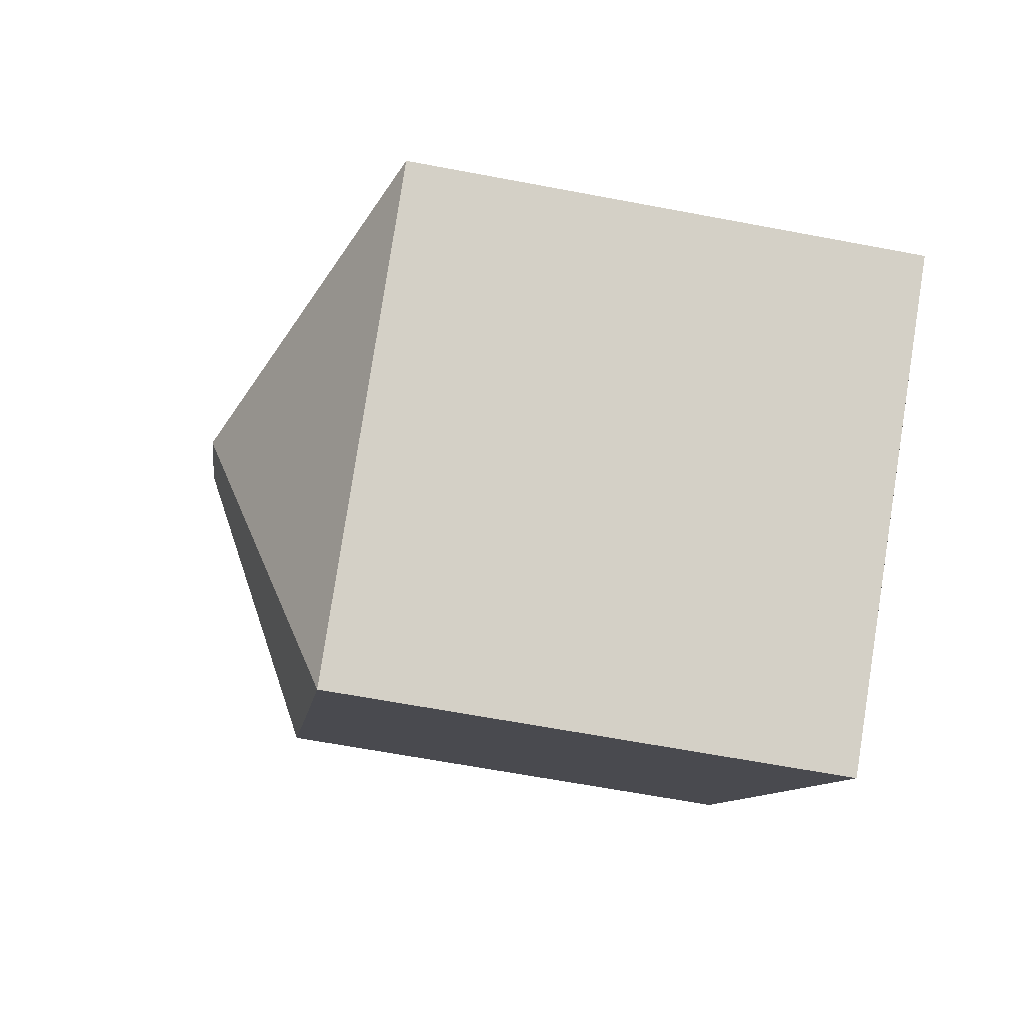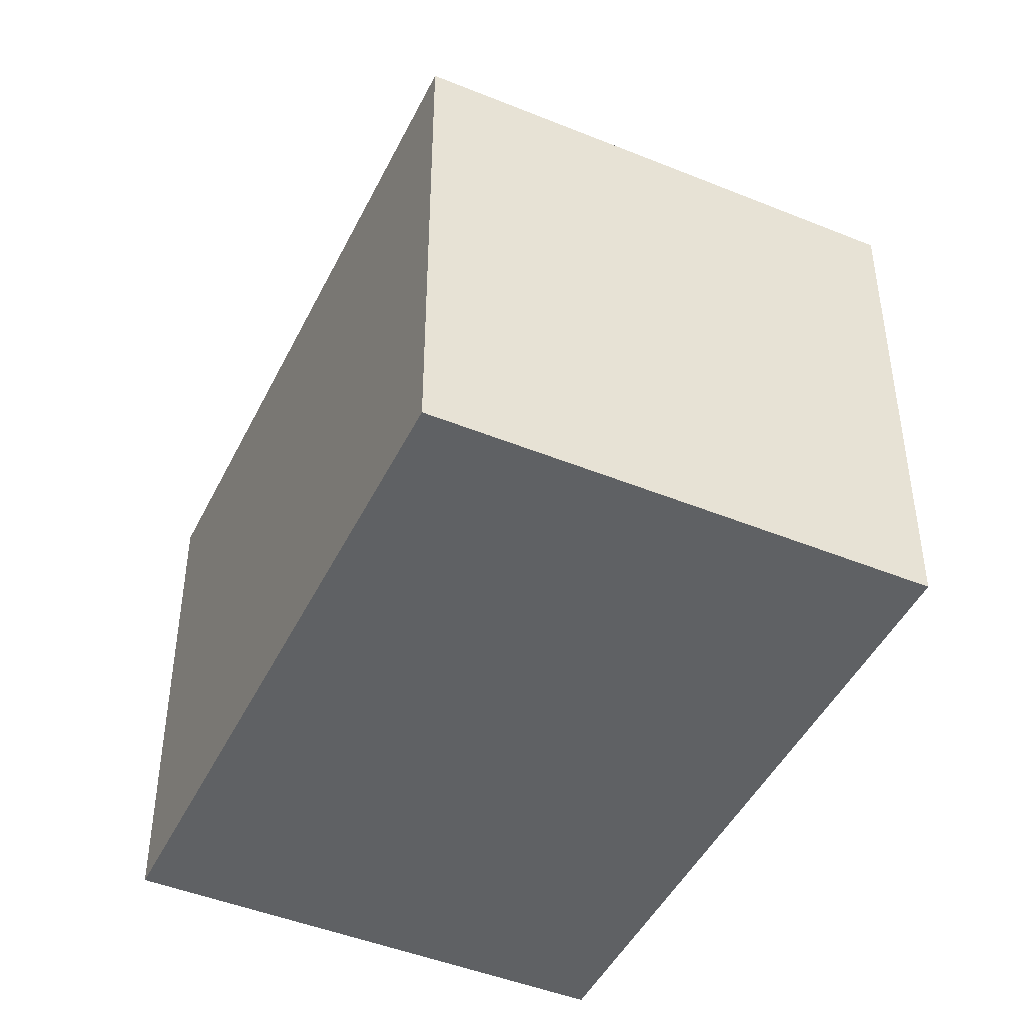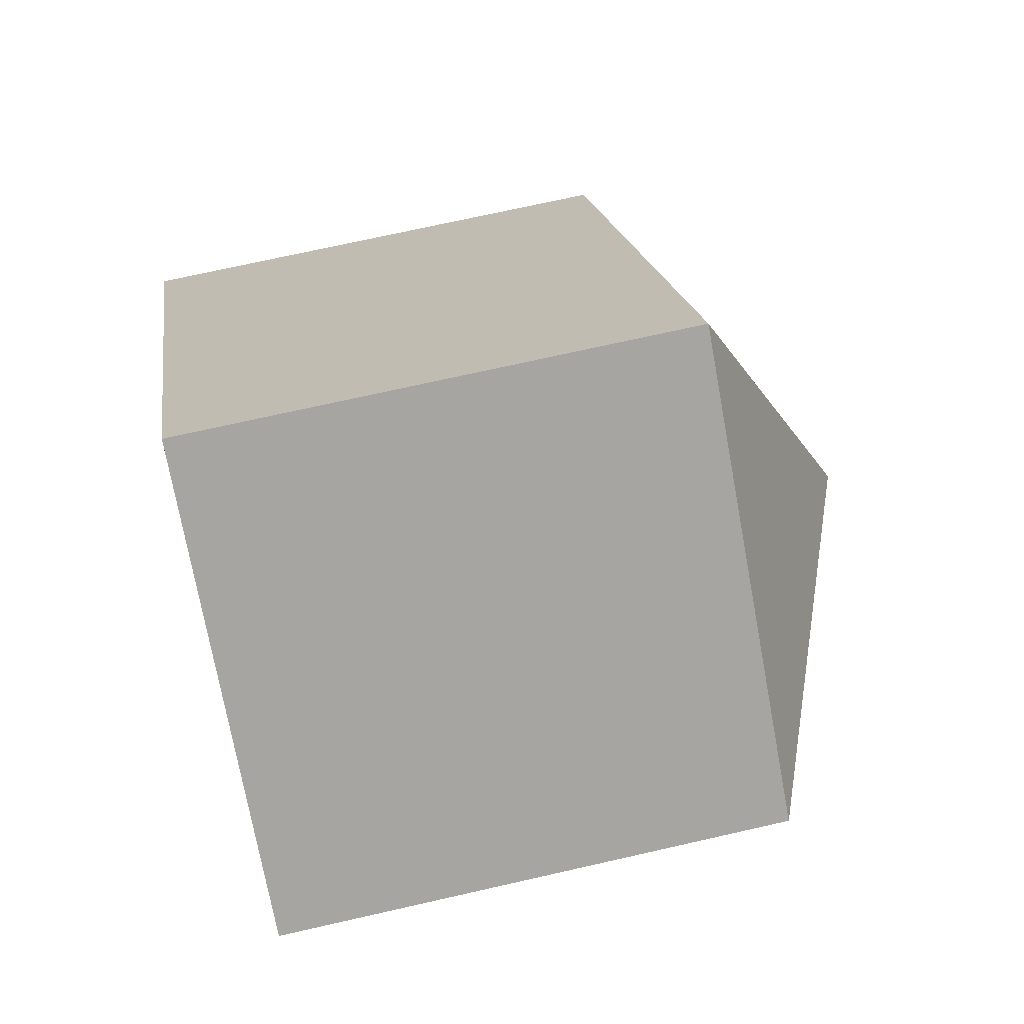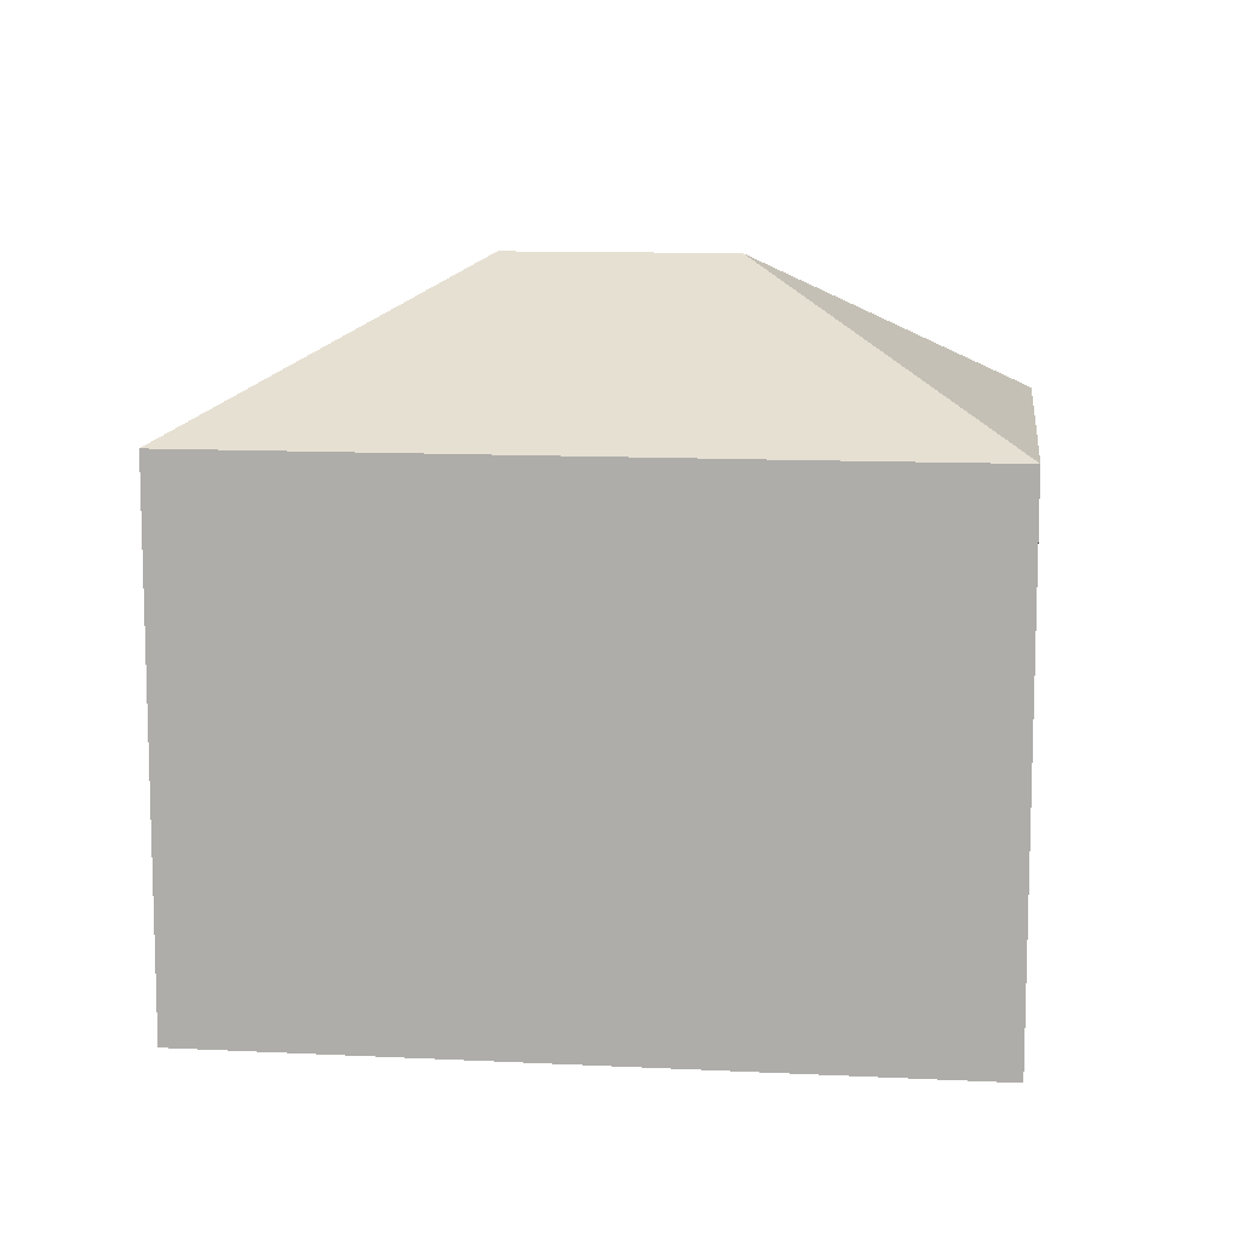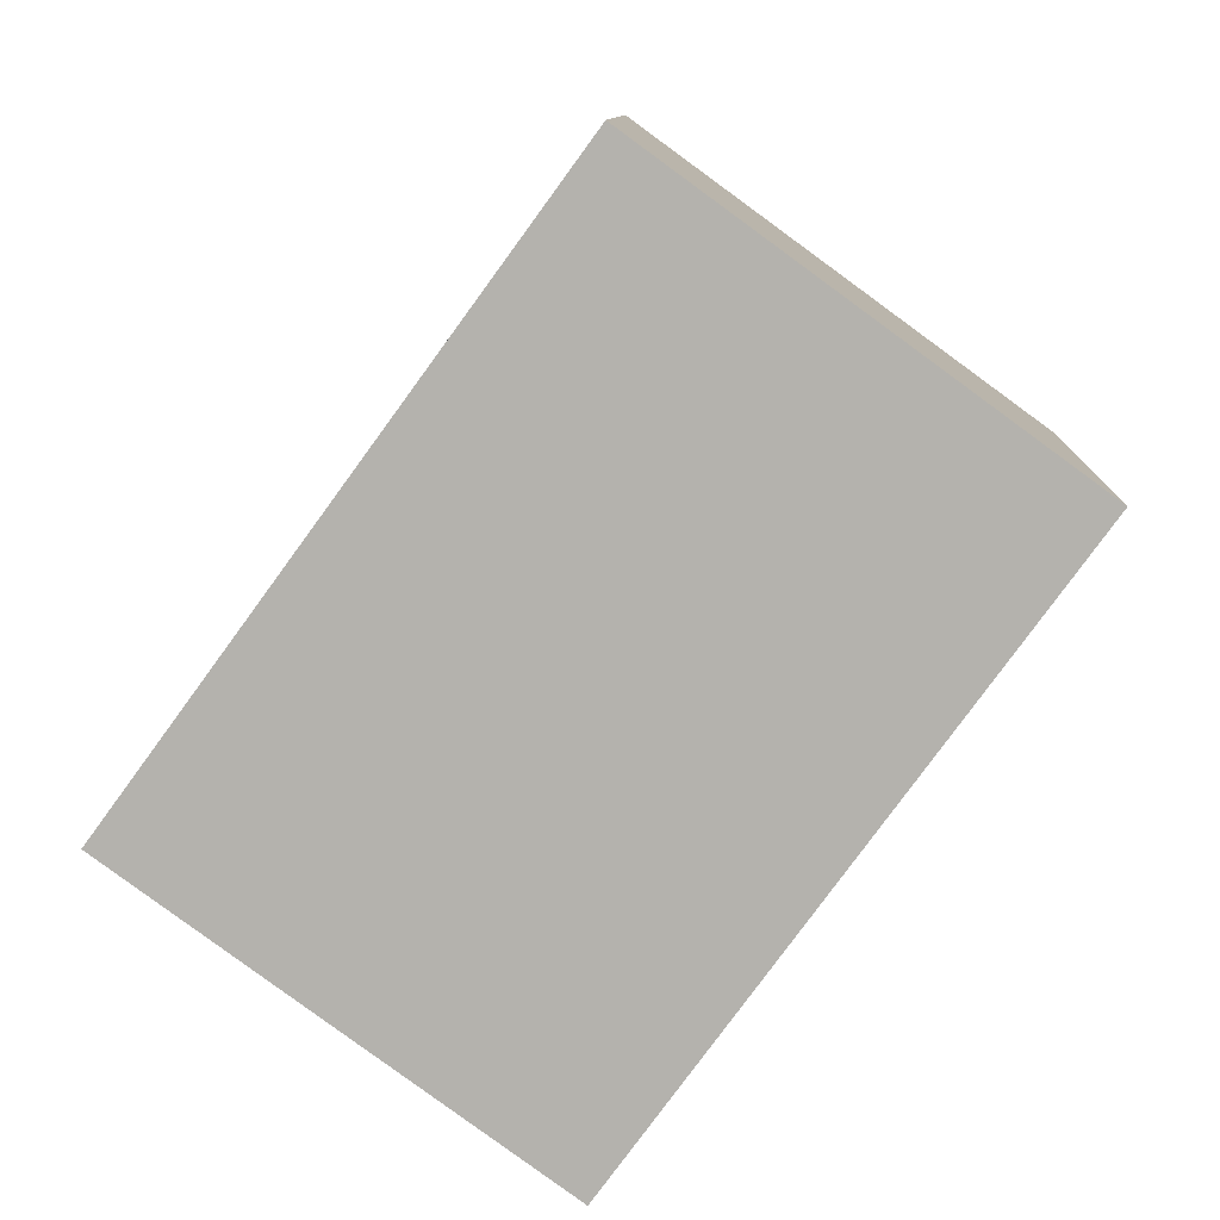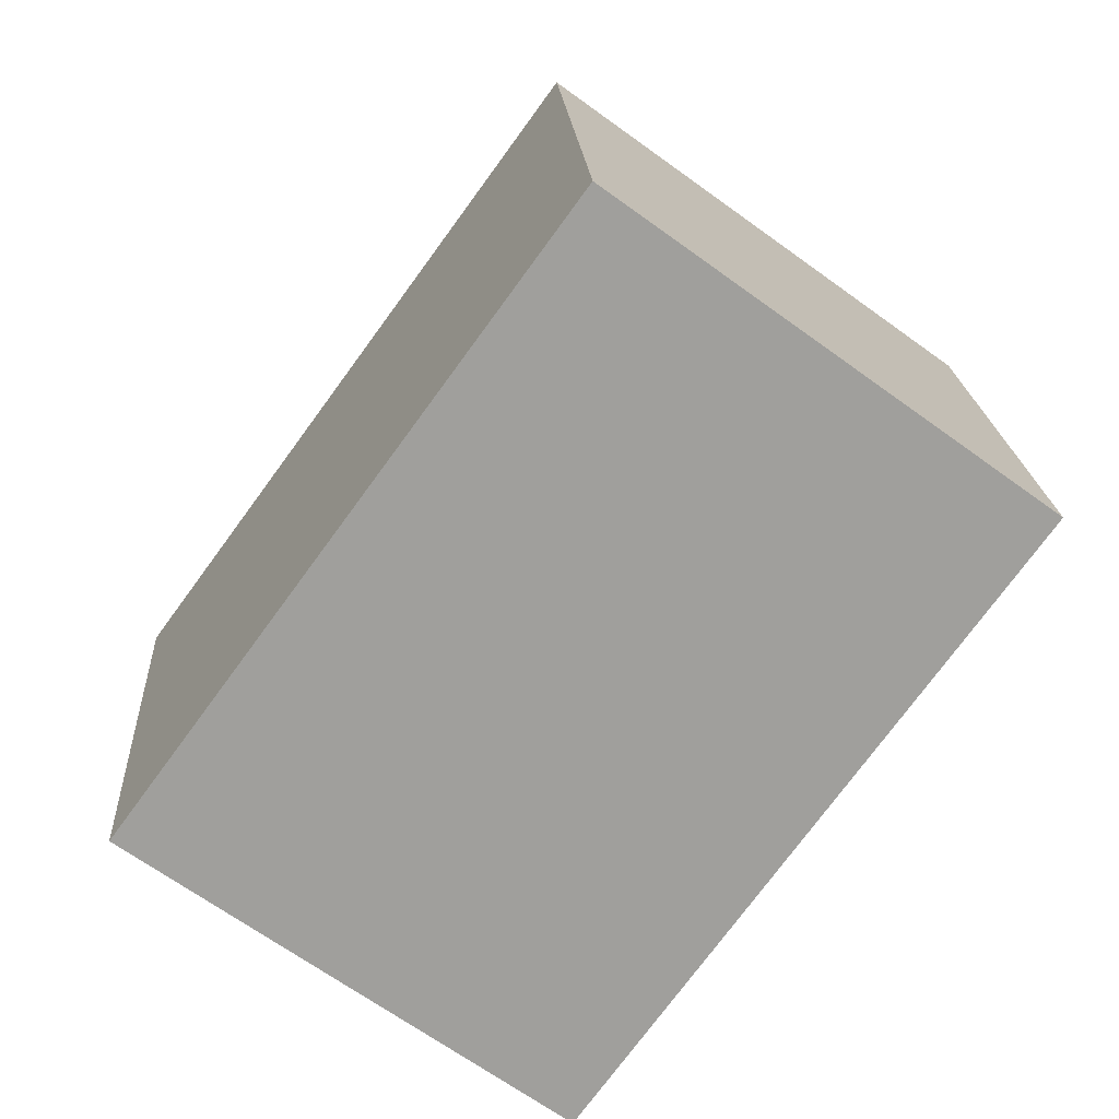
<metadata>
{"format":"obj","ext":"obj","renderer":"f3d","projection":"perspective","resolution":1024,"background":"white","views":[{"elev":-63.2,"azim":-100.9,"up":"+Z"},{"elev":-45.9,"azim":-169.0,"up":"+Y"},{"elev":71.3,"azim":77.2,"up":"+Z"},{"elev":11.2,"azim":132.9,"up":"+Y"},{"elev":10.0,"azim":2.0,"up":"+Z"},{"elev":19.1,"azim":-3.4,"up":"+Z"}]}
</metadata>
<code>
v  8.997 12.16 4.281
v  7.96 9.492 10.91
v  15.62 9.496 5.32
v  6.633 12.16 1.041
v  10.01 9.489 -2.39
v  7.68 9.492 -5.59
v  3.58 9.491 -2.61
v  0 9.492 5.812e-16
v  7.68 3.423e-16 -5.59
v  0 0 0
v  3.58 1.598e-16 -2.61
v  7.96 -6.68e-16 10.91
v  15.62 -3.258e-16 5.32
v  10.01 1.463e-16 -2.39
g defaultobject
f 1 2 3
f 4 5 6
f 5 4 3
f 3 4 1
f 7 4 6
f 4 7 8
f 1 8 2
f 8 1 4
f 9 7 6
f 7 9 8
f 8 9 10
f 10 9 11
f 10 2 8
f 2 10 12
f 2 13 3
f 13 2 12
f 13 5 3
f 5 13 14
f 5 14 6
f 6 14 9
f 9 10 11
f 10 9 14
f 10 14 12
f 12 14 13

</code>
